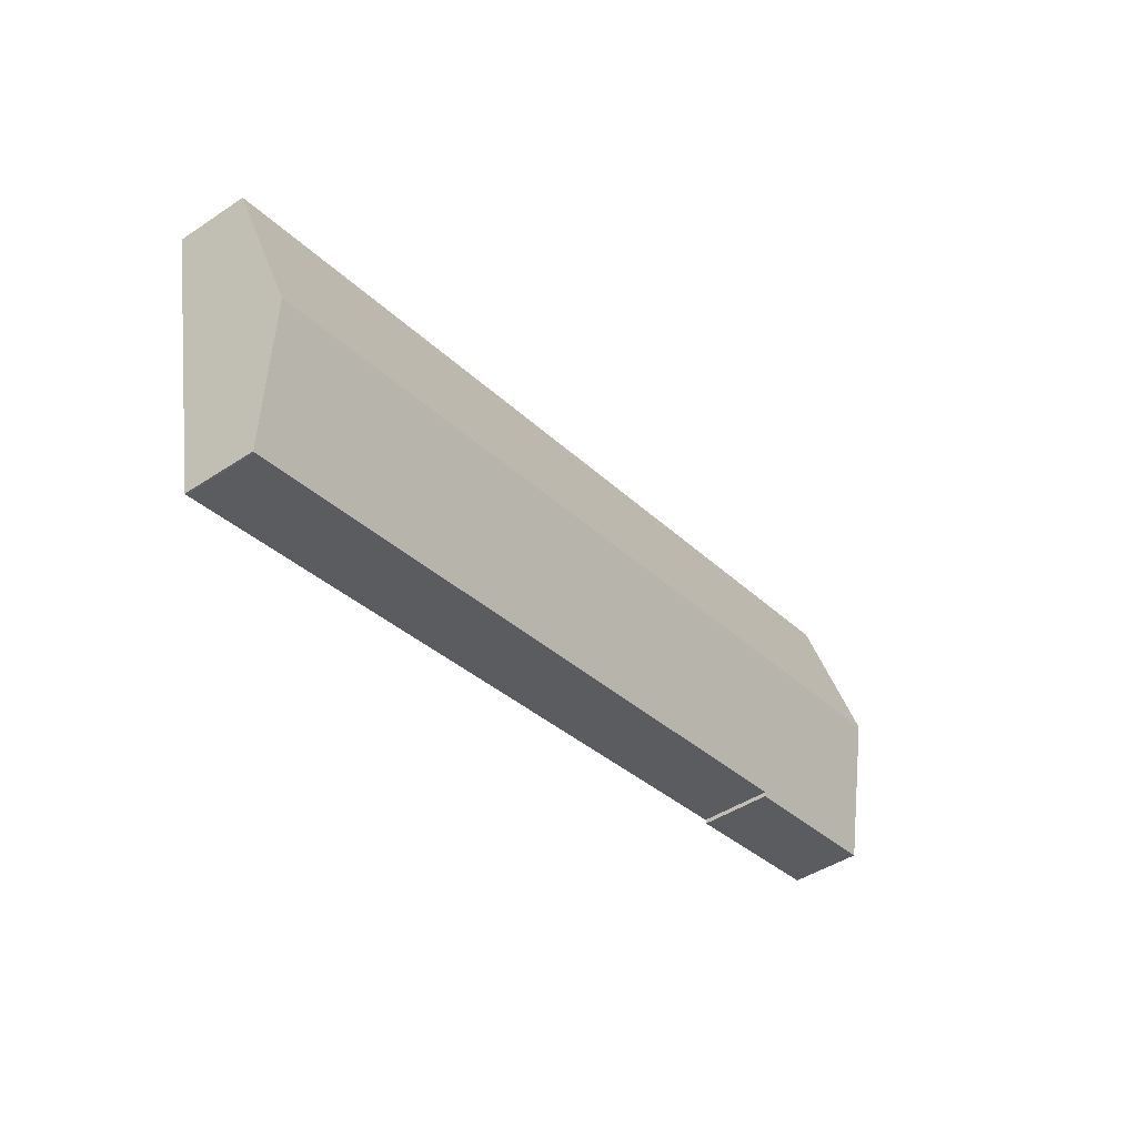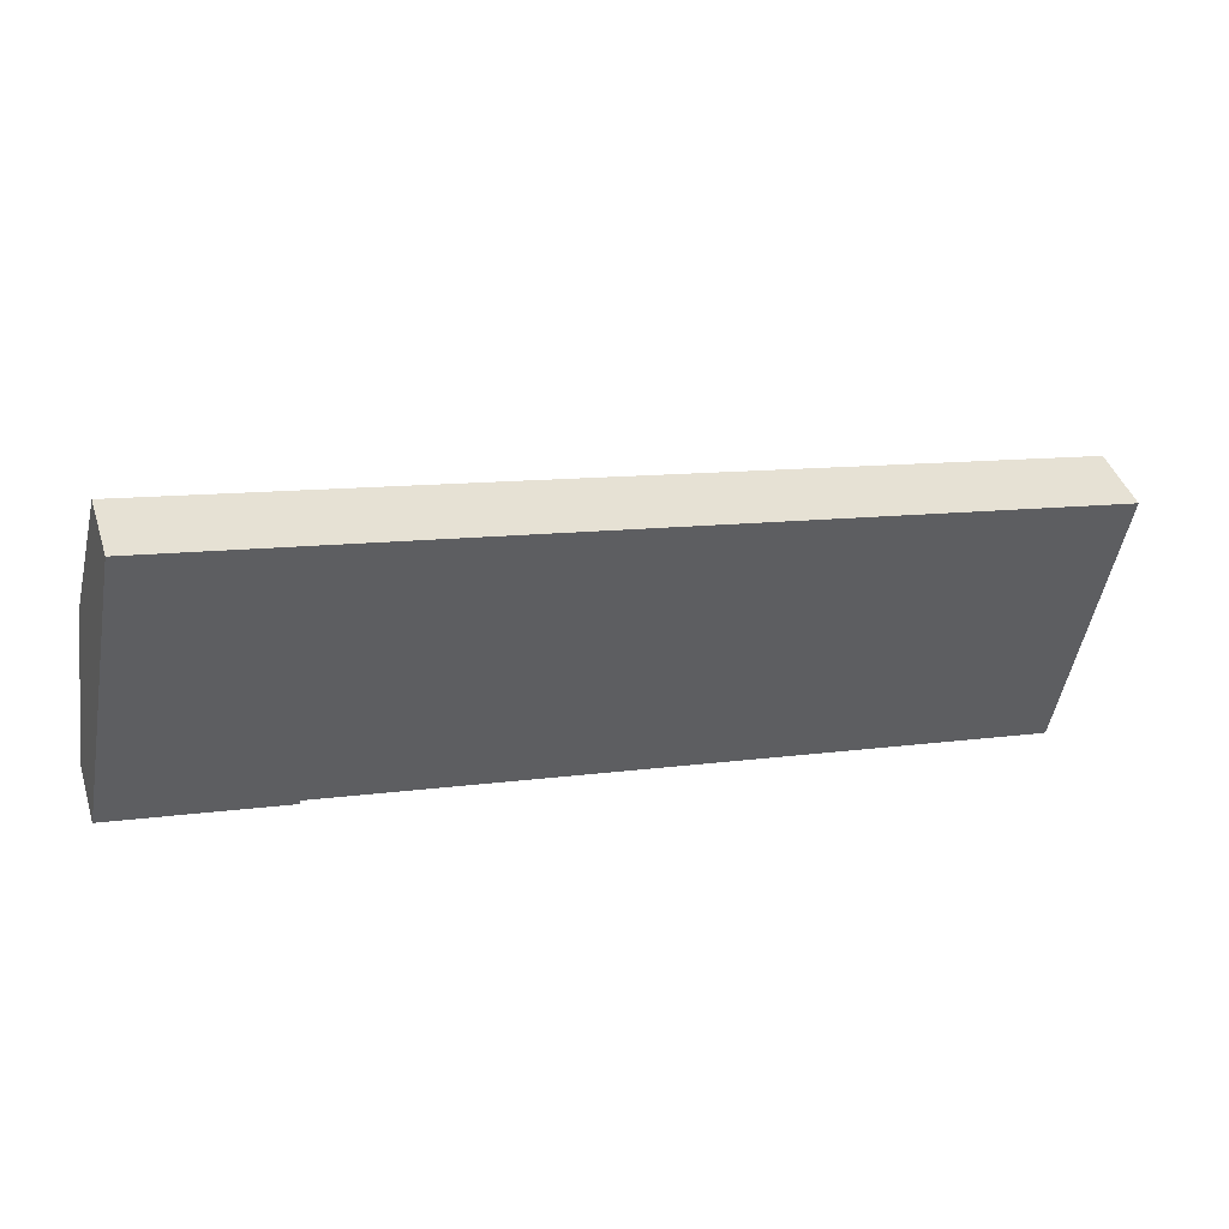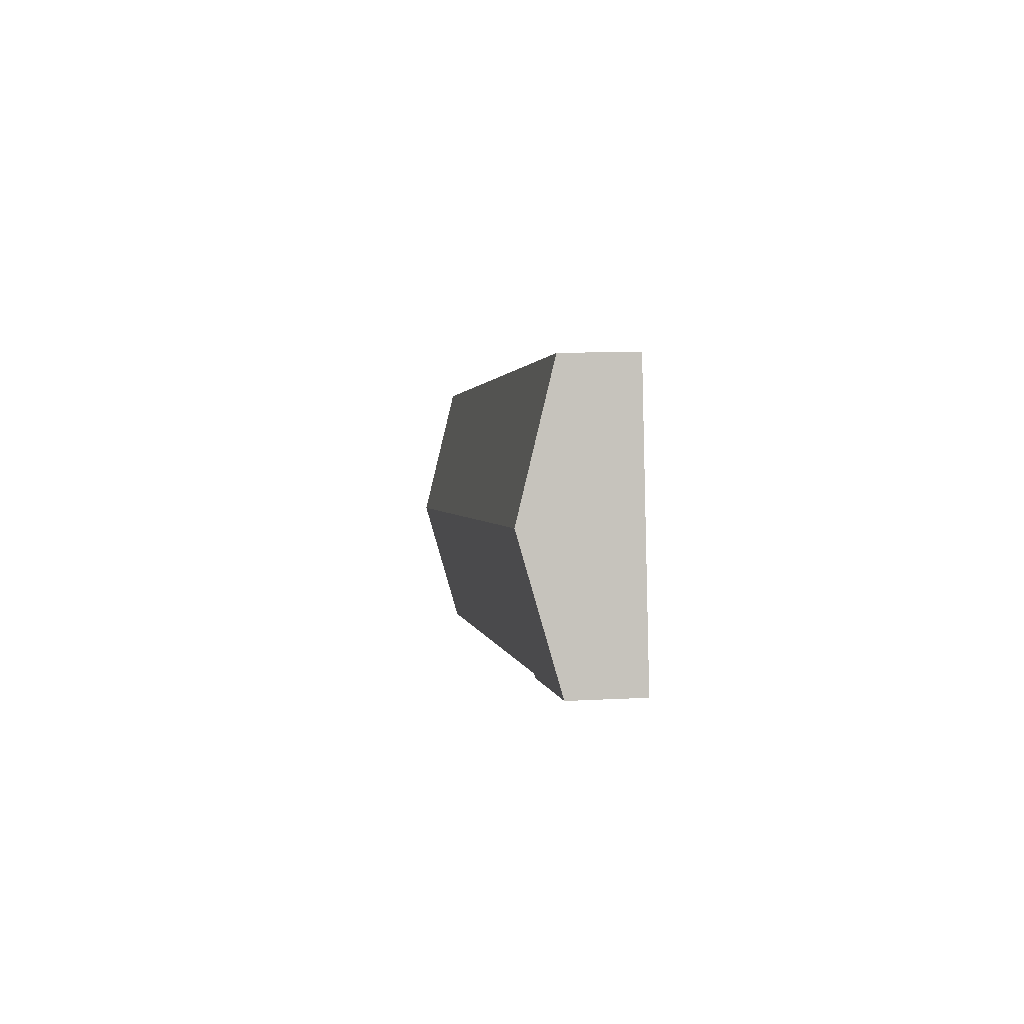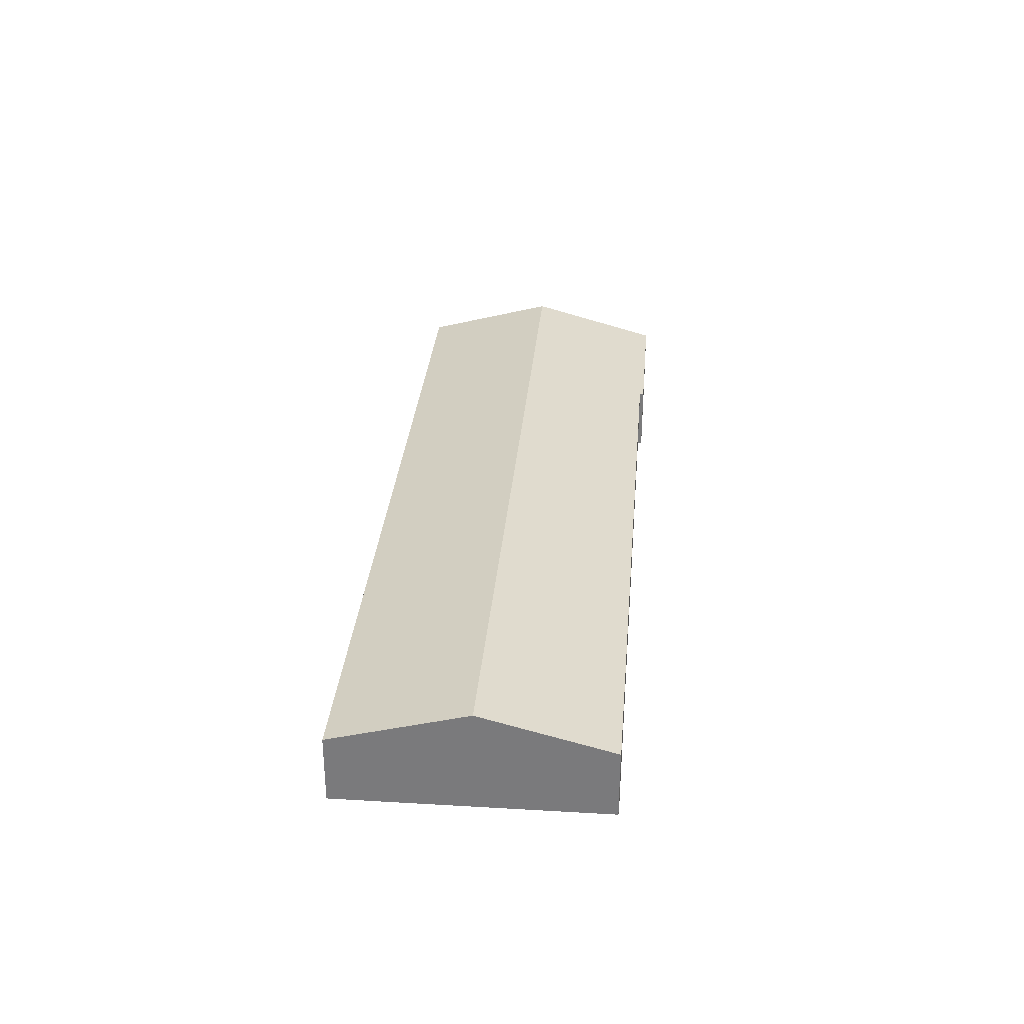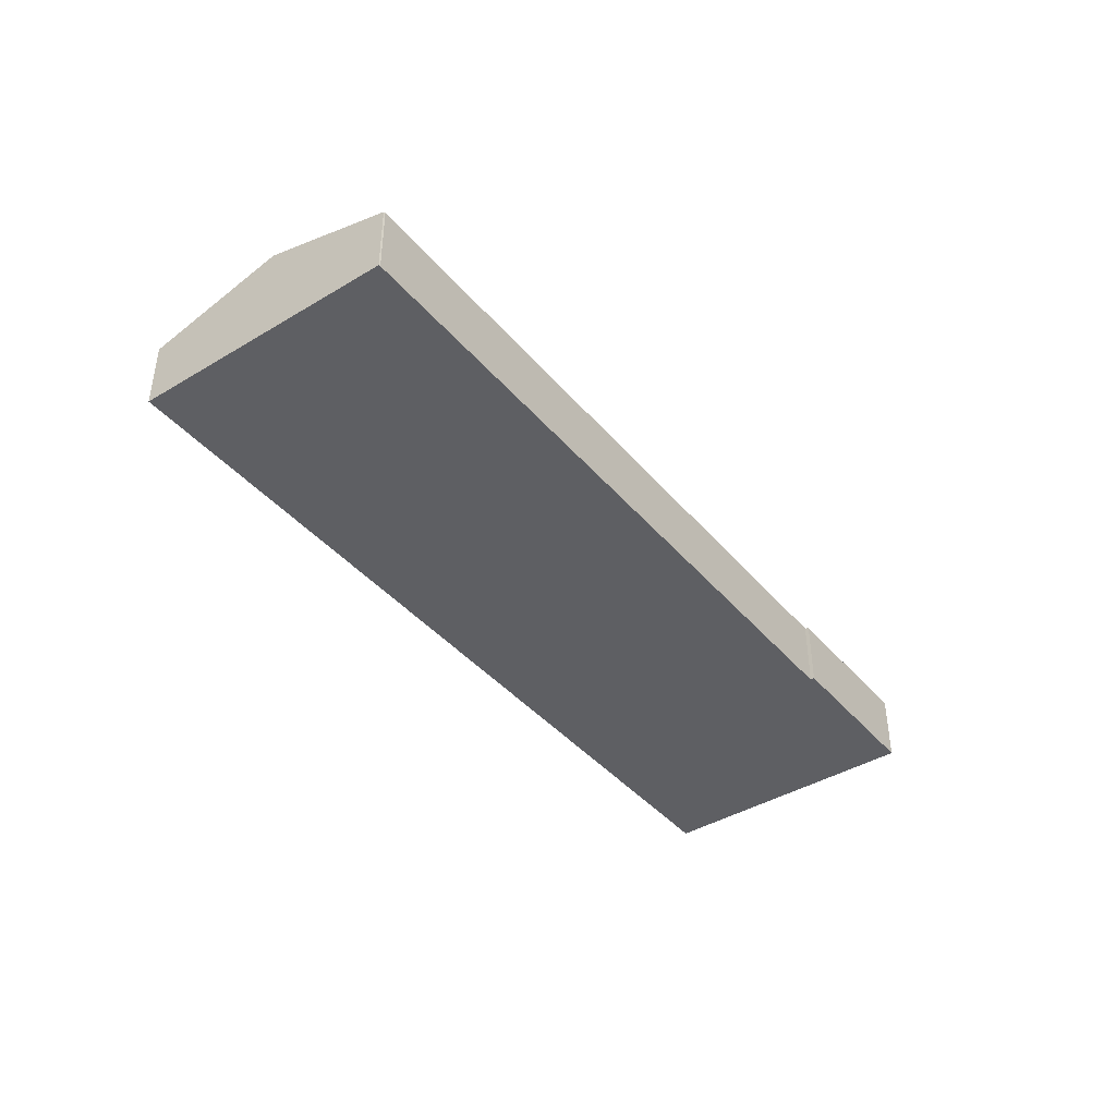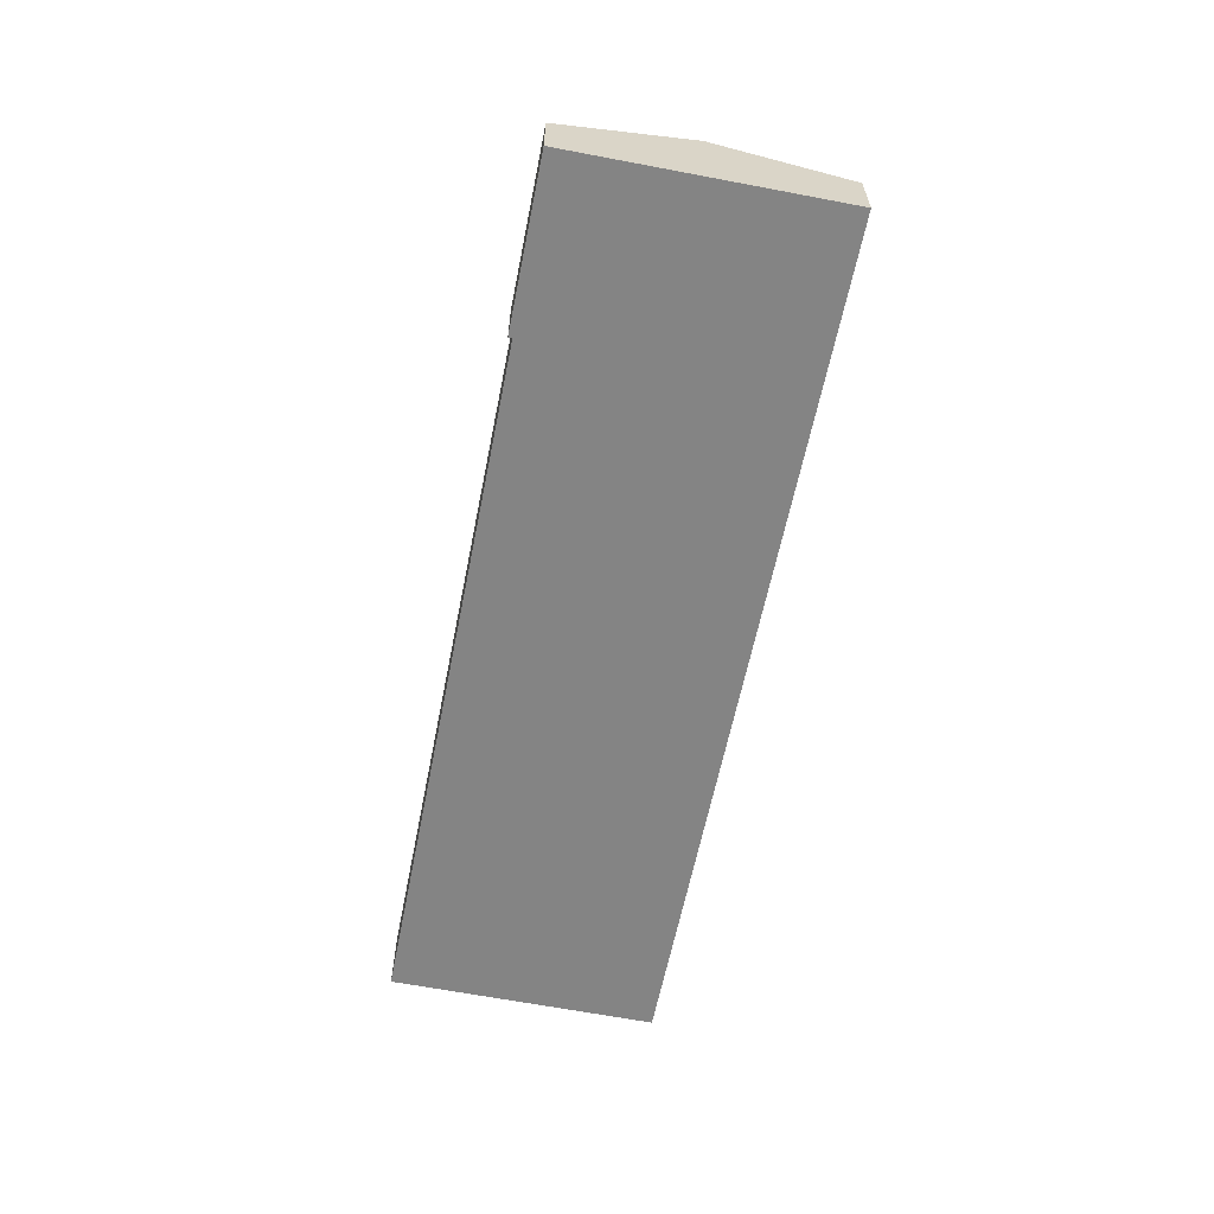
<metadata>
{"format":"obj","ext":"obj","renderer":"f3d","projection":"perspective","resolution":1024,"background":"white","views":[{"elev":-45.5,"azim":127.3,"up":"+Z"},{"elev":42.5,"azim":-17.6,"up":"+Z"},{"elev":12.2,"azim":-97.2,"up":"+Z"},{"elev":31.1,"azim":105.8,"up":"+Y"},{"elev":-41.0,"azim":137.1,"up":"+Y"},{"elev":-61.4,"azim":-90.4,"up":"+Y"}]}
</metadata>
<code>
v  2.42 10.07 12.99
v  15.97 6.566 -3.06
v  0 6.56 4.017e-16
v  16.04 6.669 -2.679
v  85.01 10.07 -2.953
v  82.41 6.687 -15.42
v  83.16 7.495 -12.47
v  82.59 6.696 -15.42
v  87.51 6.573 9.969
v  4.832 6.573 25.93
v  15.97 1.874e-16 -3.06
v  0 0 0
v  82.59 9.442e-16 -15.42
v  82.41 9.443e-16 -15.42
v  16.04 1.64e-16 -2.679
v  2.42 -7.952e-16 12.99
v  4.832 -1.588e-15 25.93
v  87.51 -6.104e-16 9.969
v  85.01 1.808e-16 -2.953
v  83.16 7.633e-16 -12.47
g defaultobject
f 1 2 3
f 2 1 4
f 4 1 5
f 4 5 6
f 6 5 7
f 6 7 8
f 9 1 10
f 1 9 5
f 11 3 2
f 3 11 12
f 13 6 8
f 6 13 14
f 14 4 6
f 4 14 15
f 12 1 3
f 1 12 16
f 1 16 10
f 10 16 17
f 17 9 10
f 9 17 18
f 18 5 9
f 5 18 19
f 5 19 7
f 7 19 20
f 7 20 8
f 8 20 13
f 15 2 4
f 2 15 11
f 20 14 13
f 14 20 15
f 15 20 19
f 15 19 18
f 15 18 17
f 15 17 12
f 12 17 16
f 12 11 15

</code>
